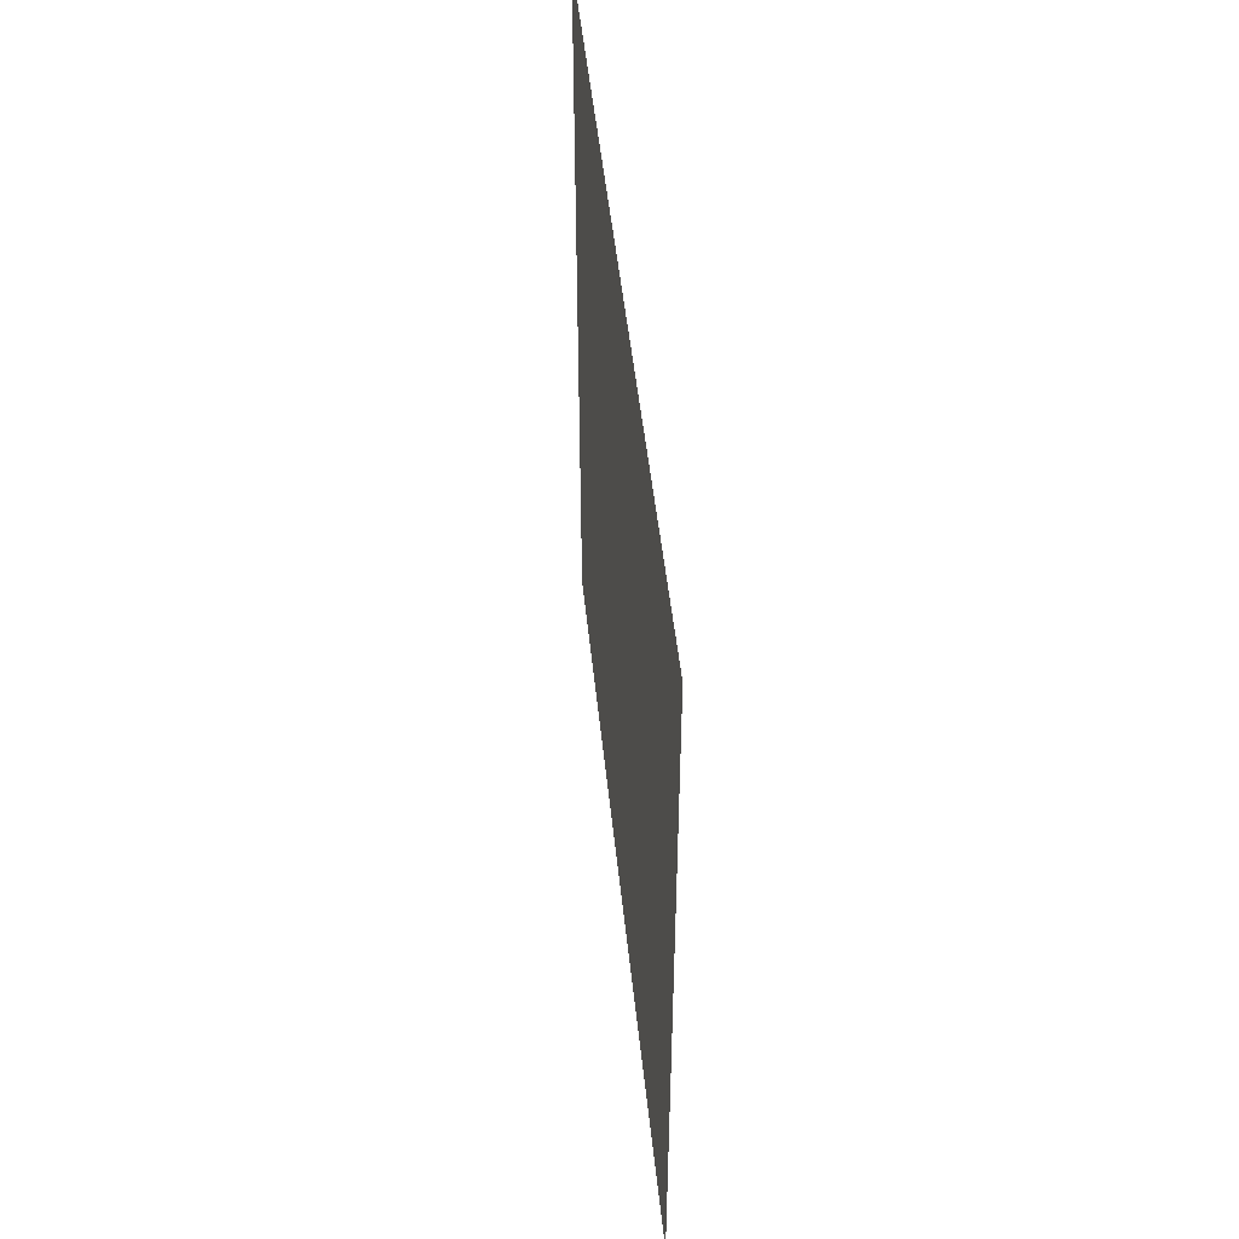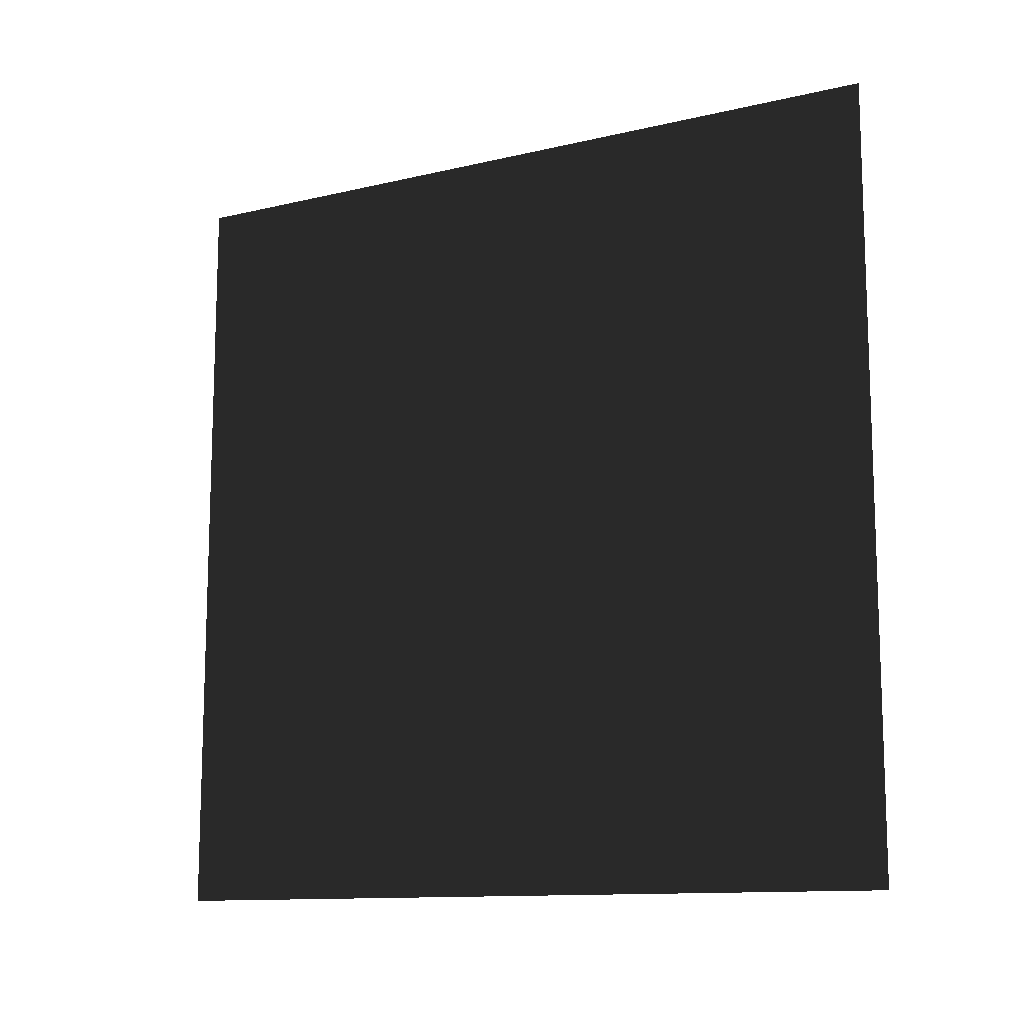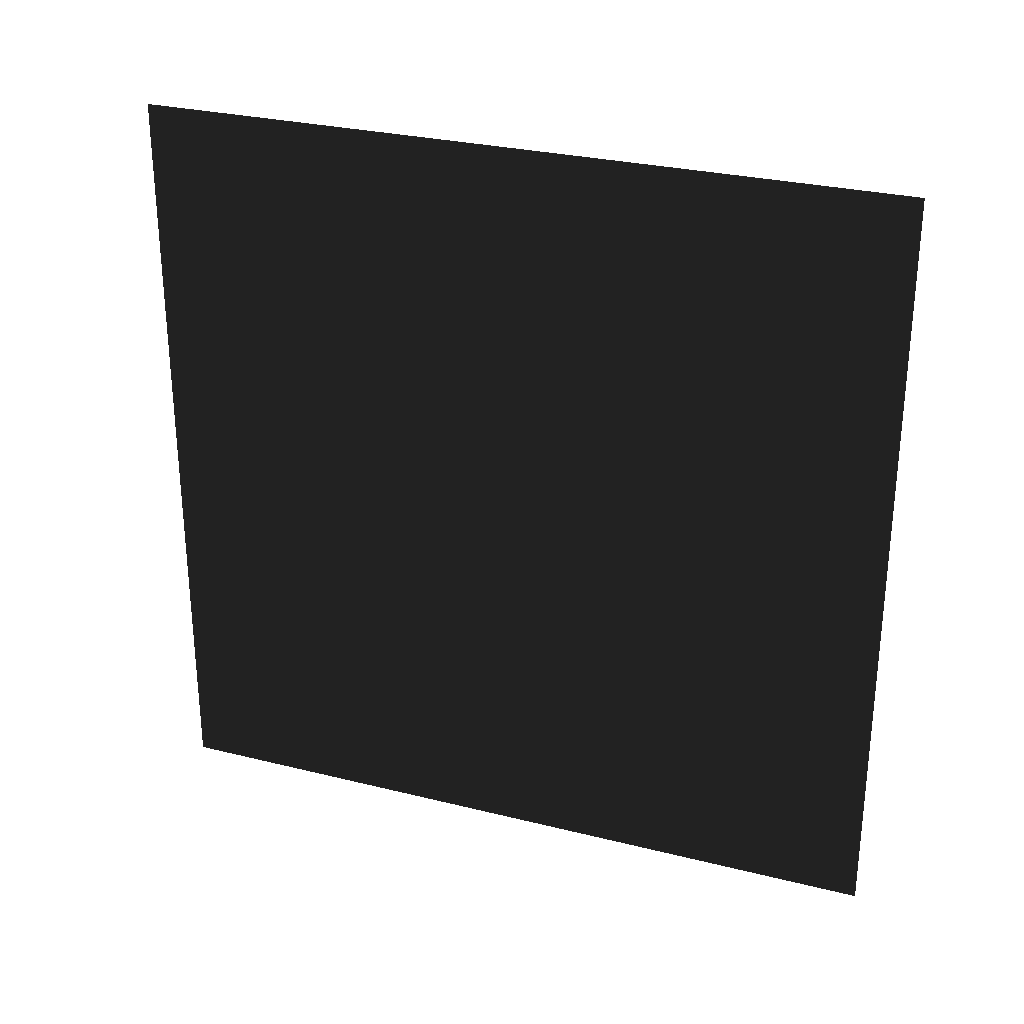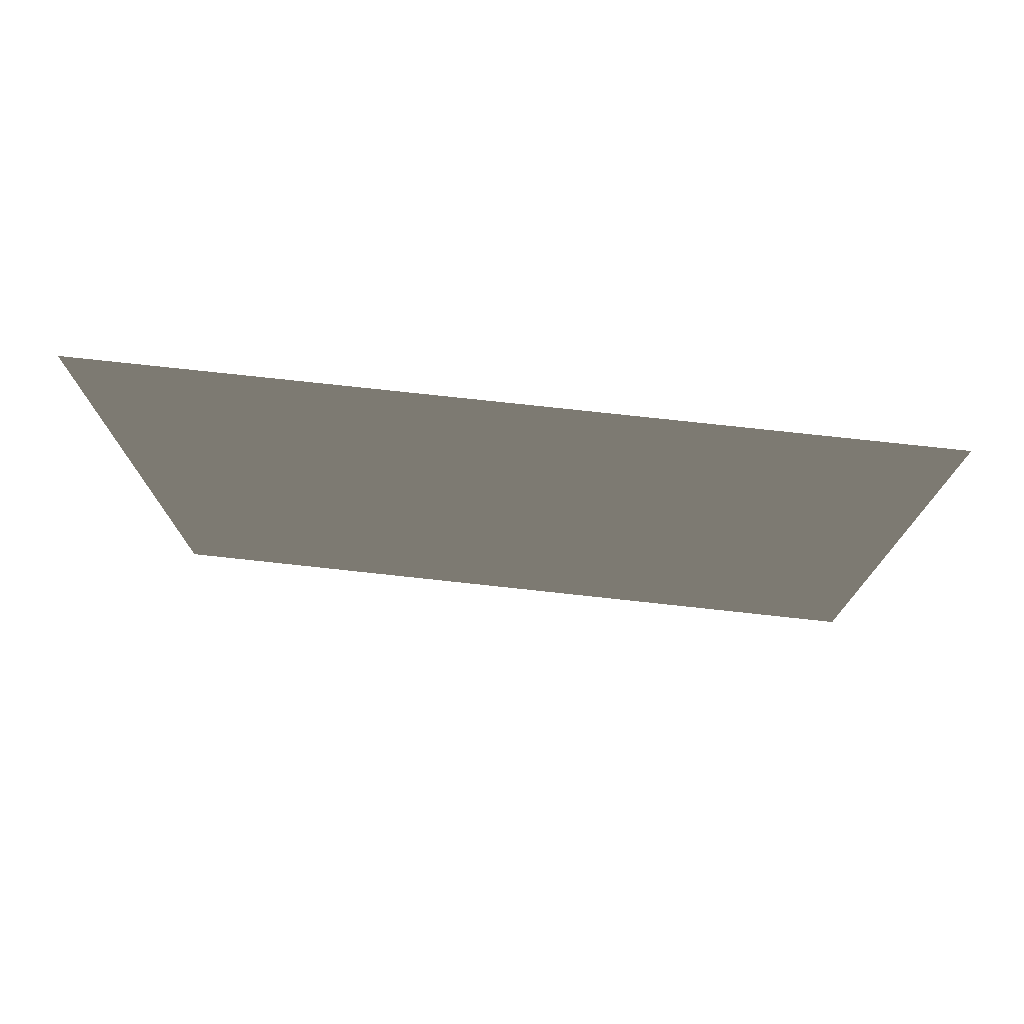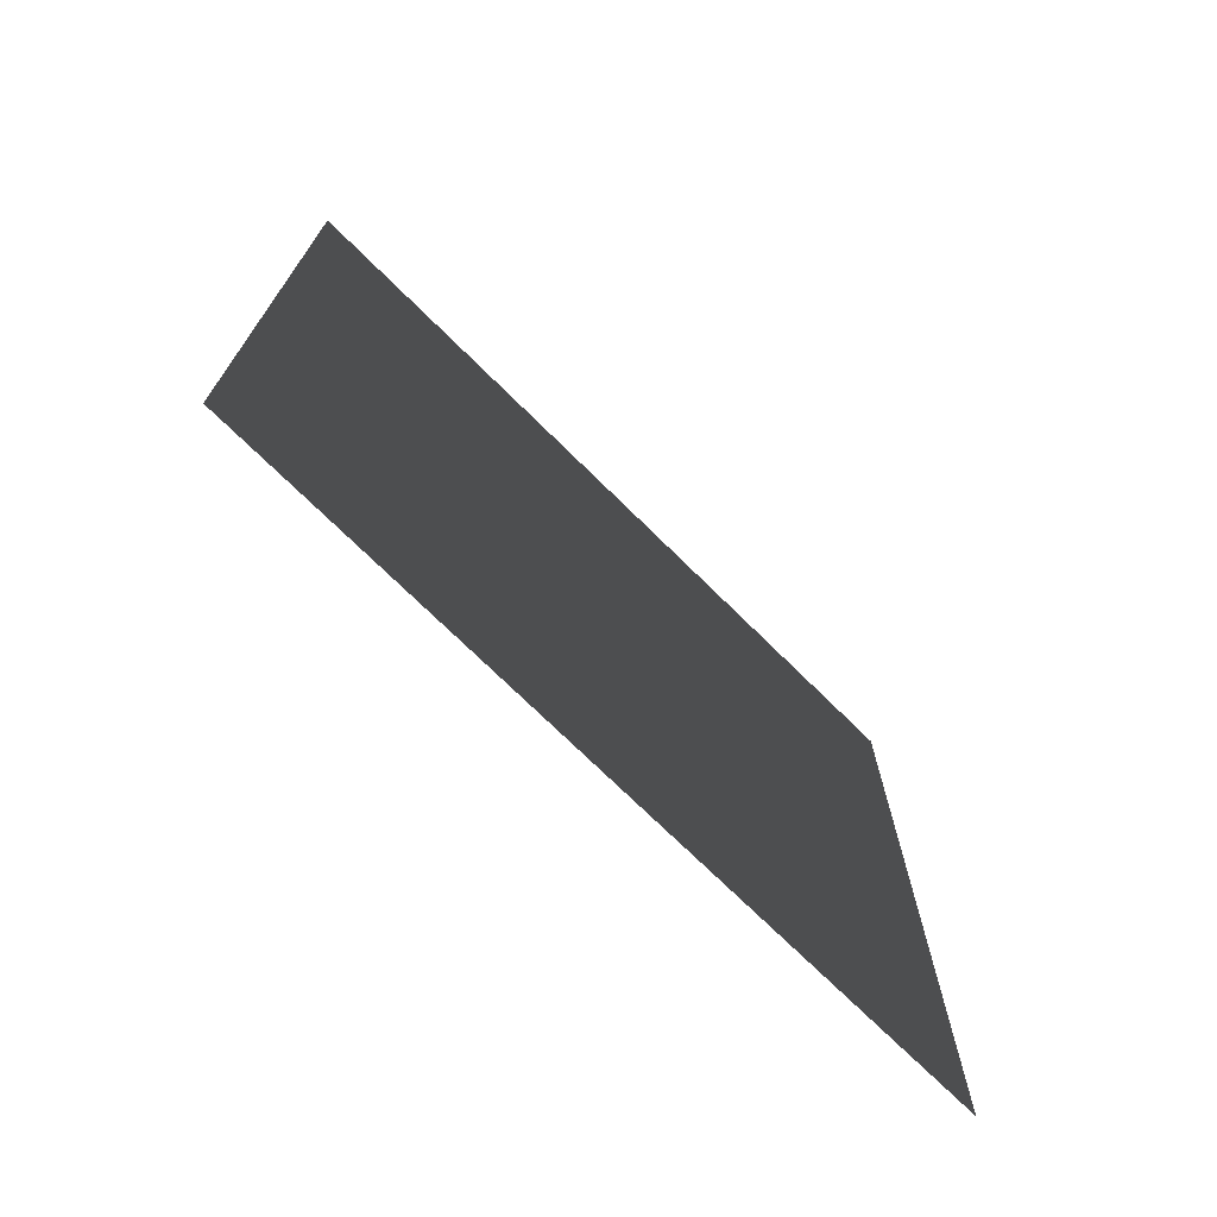
<metadata>
{"format":"obj","ext":"obj","renderer":"f3d","projection":"perspective","resolution":1024,"background":"white","views":[{"elev":49.3,"azim":-5.9,"up":"+Z"},{"elev":-12.1,"azim":119.2,"up":"+Y"},{"elev":28.4,"azim":-69.3,"up":"+Z"},{"elev":76.3,"azim":-83.8,"up":"+Y"},{"elev":-71.9,"azim":45.2,"up":"+Z"}]}
</metadata>
<code>
g panelLeft
v 0 1 0
v 0 0 0
v 0 1 1
v 0 0 1
f 3 2 1
f 3 4 2

</code>
